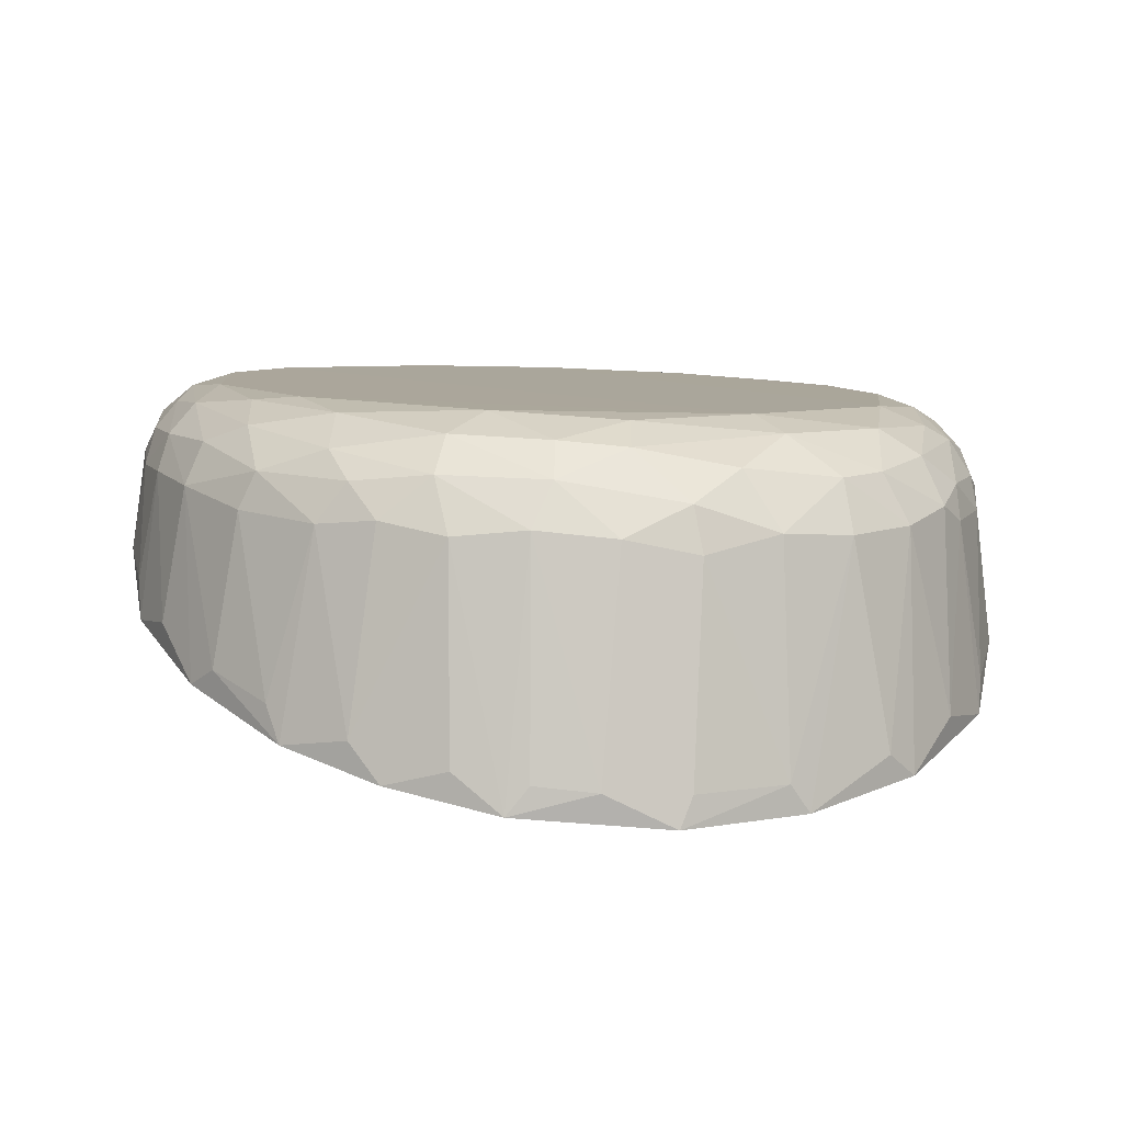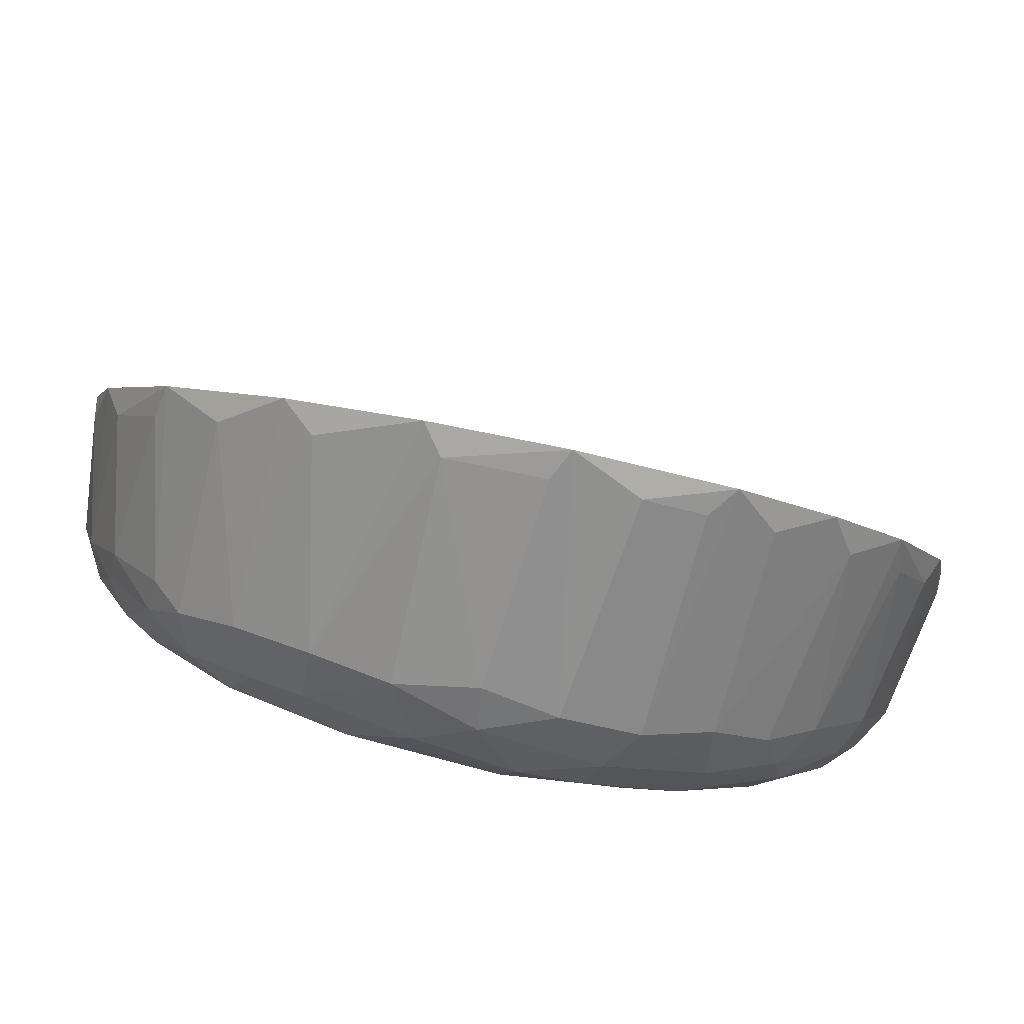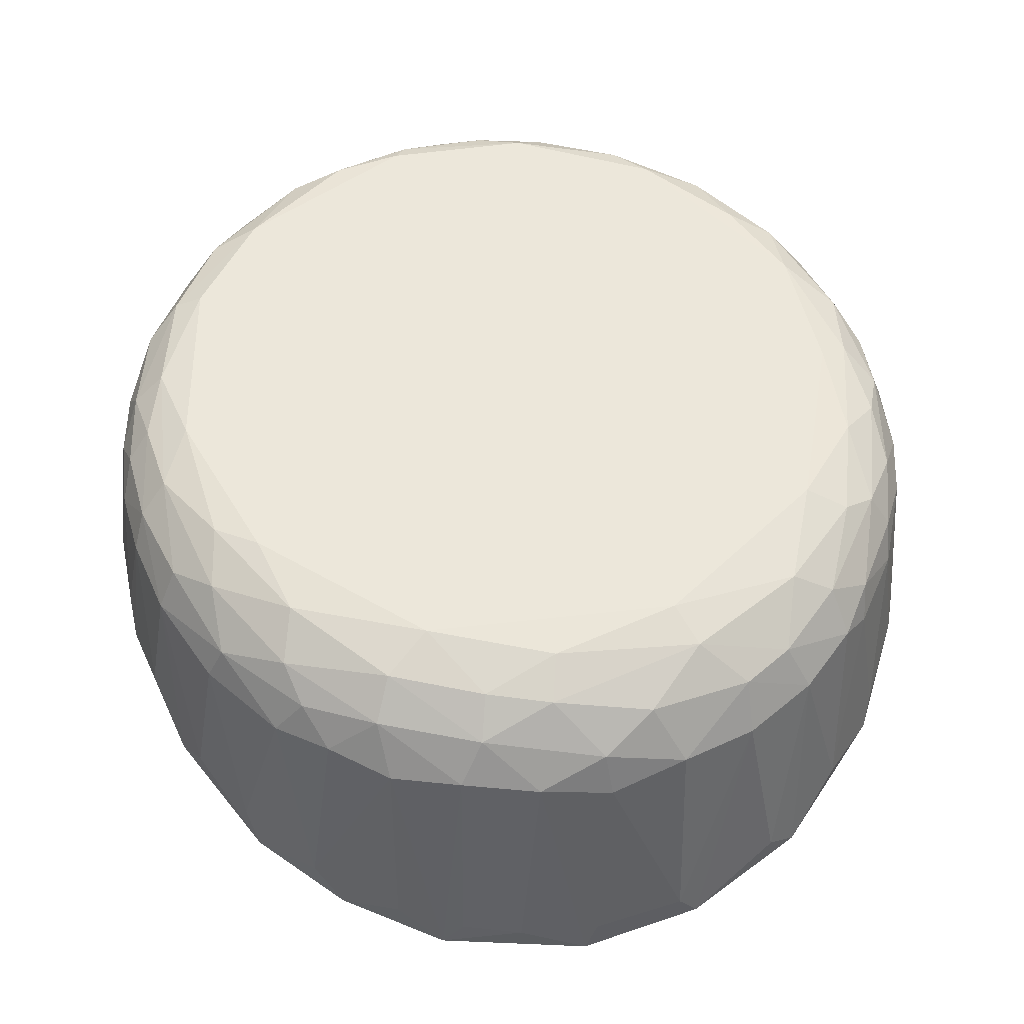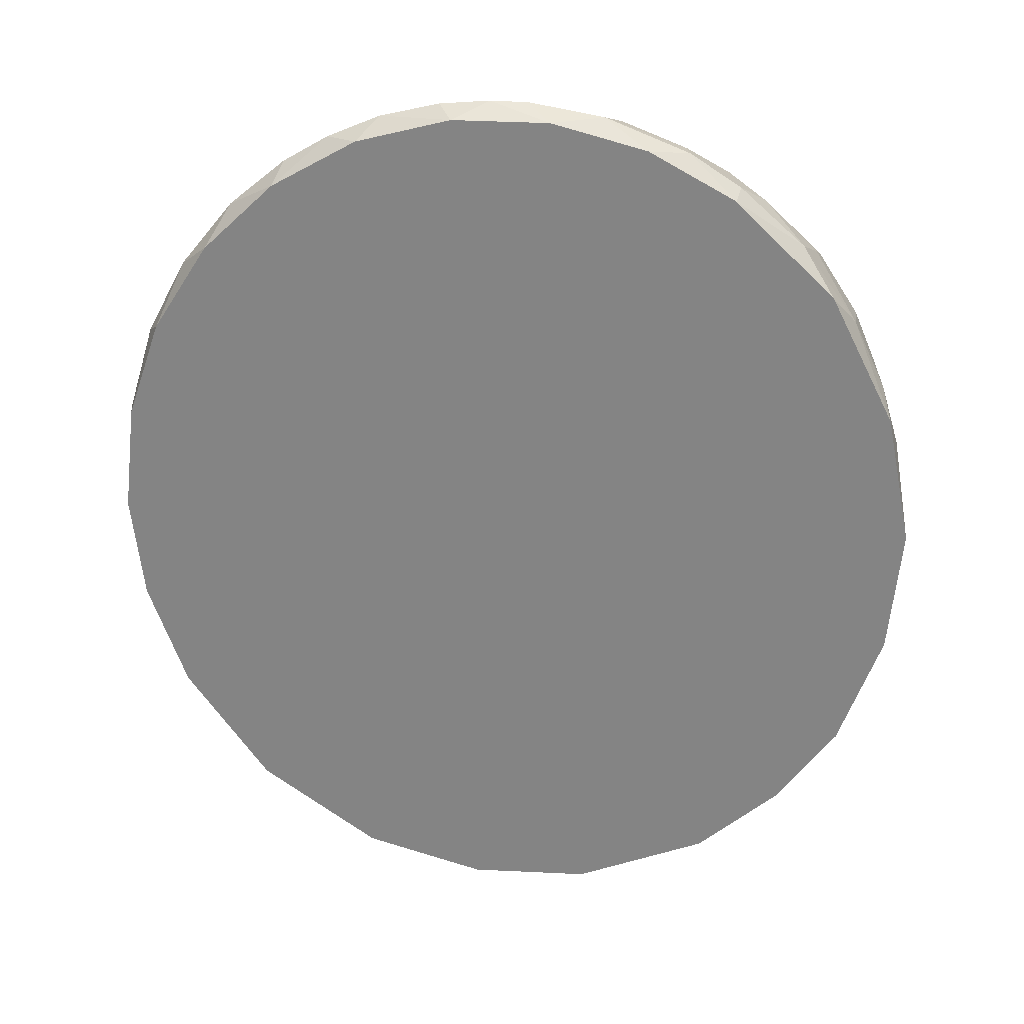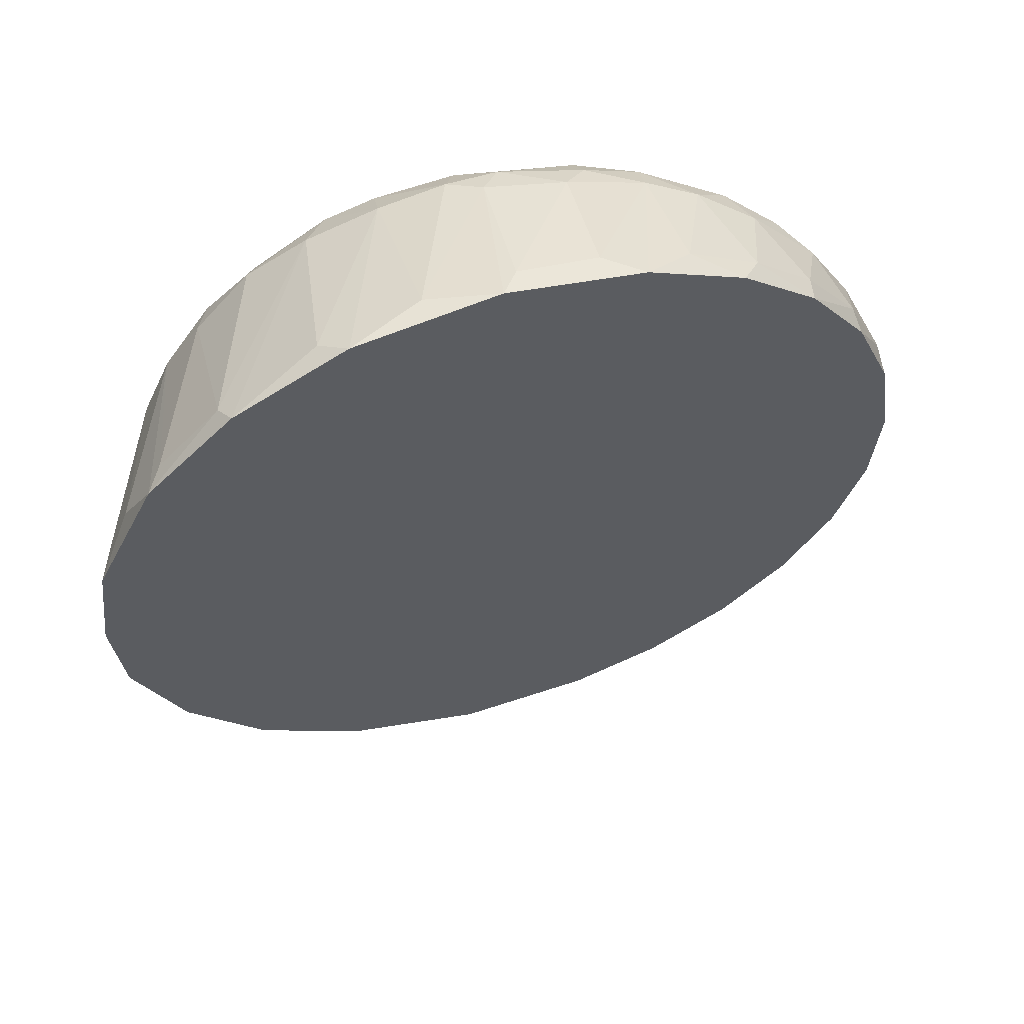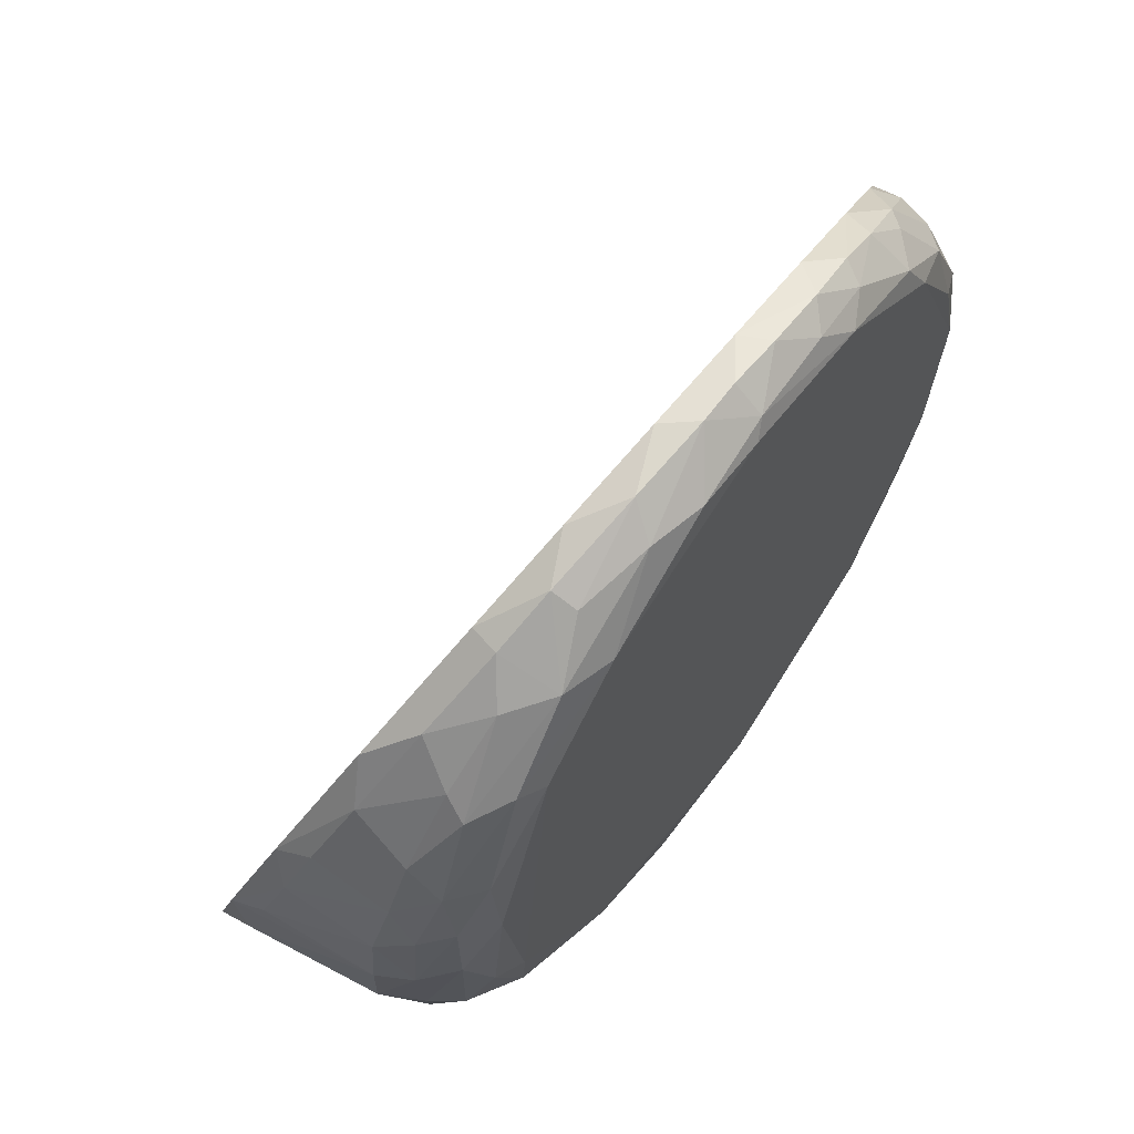
<metadata>
{"format":"obj","ext":"obj","renderer":"f3d","projection":"perspective","resolution":1024,"background":"white","views":[{"elev":0.4,"azim":-13.5,"up":"+Z"},{"elev":-69.0,"azim":167.2,"up":"+Y"},{"elev":44.0,"azim":-10.3,"up":"+Z"},{"elev":-37.6,"azim":-168.8,"up":"+Z"},{"elev":-45.3,"azim":54.8,"up":"+Z"},{"elev":51.2,"azim":-55.1,"up":"+Y"}]}
</metadata>
<code>
v -0.03661 -0.03241 0.05608
v 0.05737 -0.008185 0.04951
v 0.0466 0.01926 0.06395
v -0.01872 0.05118 0.06791
v -0.04091 0.04329 0.05364
v -0.04705 0.0268 0.06345
v -0.04779 0.0003813 0.06152
v 0.05795 0.001944 0.05105
v -0.0336 0.0396 0.06677
v 0.02979 0.04364 0.06723
v 0.007526 0.05896 0.06491
v -0.007679 0.05511 0.06783
v 0.004815 0.0561 0.06741
v 0.02275 0.05488 0.06301
v -0.04489 0.03665 0.05958
v -0.001237 0.05938 0.06507
v -0.04705 0.0268 0.06345
v -0.008424 0.05892 0.06464
v 0.01458 0.05515 0.06647
v -0.01389 0.05777 0.06435
v -0.04489 0.03665 0.05958
v 0.03355 -0.04941 0.01075
v -0.009311 0.0527 0.06845
v -0.01673 0.05719 0.06007
v -0.002968 0.05951 0.06115
v -0.02604 0.05024 0.06593
v -0.02413 0.05437 0.06272
v -0.05112 0.02735 0.05717
v 0.0595 -0.002742 0.03234
v 0.0515 0.002331 0.06053
v -0.05437 -0.02017 0.04716
v 0.0549 0.0231 0.04828
v 0.05305 -0.008087 0.05721
v 0.0487 -0.02376 0.05392
v 0.05146 0.02613 0.05841
v 0.04765 -0.01343 0.05888
v -0.04331 0.02608 0.06494
v 0.05603 0.01508 0.05453
v 0.05795 0.001944 0.05105
v 0.05363 -0.01575 0.05309
v 0.05617 0.007994 0.05632
v 0.0466 0.01926 0.06395
v 0.04209 0.03971 0.06099
v 0.0364 0.04718 0.05544
v 0.05397 0.02517 0.04526
v 0.05302 0.01328 0.06039
v 0.04663 0.03714 0.05079
v 0.01559 0.05742 0.06396
v 0.02577 0.04873 0.06693
v 0.0479 0.03244 0.05903
v 0.03782 0.04098 0.06478
v 0.0106 0.05274 0.06846
v 0.03025 0.04966 0.06299
v 0.04685 0.02882 0.06306
v 0.04081 0.03161 0.06551
v 0.02448 0.05432 0.05875
v 0.03191 0.05022 0.0608
v 0.04116 0.043 0.05744
v 0.04874 0.03414 0.0534
v -0.03841 -0.03814 0.05136
v -0.05193 -0.01962 0.05287
v -0.05542 -0.008465 0.05432
v -0.05915 -0.008545 0.02965
v -0.05921 -0.005874 0.03493
v 0.01112 0.05855 0.0607
v -0.04168 0.04236 0.05727
v -0.05699 -0.01746 0.02956
v -0.05048 0.012 0.06211
v -0.05338 0.003347 0.05933
v -0.05702 -0.00994 0.04931
v -0.05465 0.01164 0.05849
v -0.0594 0.003109 0.03914
v -0.05641 0.002062 0.05559
v -0.058 -0.001014 0.05049
v -0.05881 0.009494 0.038
v -0.05838 0.01158 0.04295
v -0.04779 0.0003813 0.06152
v -0.03464 0.04621 0.06282
v -0.05181 -0.007061 0.05854
v -0.05738 0.007785 0.05287
v -0.04 0.03862 0.0645
v -0.05569 0.01609 0.05456
v -0.03525 0.04802 0.05974
v -0.0297 0.05163 0.0575
v -0.05546 0.02159 0.04764
v -0.0528 0.02811 0.04662
v 0.03355 -0.04941 0.01075
v -0.05155 0.02416 0.05962
v -0.04948 0.03321 0.05293
v -0.003685 -0.05161 0.05132
v -0.03981 -0.02171 0.05868
v 0.009795 -0.05321 0.04889
v 0.002696 -0.05651 0.04443
v 0.04402 -0.02652 0.05565
v 0.03066 -0.04574 0.04879
v 0.04499 -0.03661 0.04271
v 0.03323 -0.0376 0.05465
v 0.003539 -0.05788 0.03828
v 0.01405 -0.05615 0.04091
v 5.144e-05 -0.05975 0.005962
v 0.03066 -0.04574 0.04879
v 0.024 -0.04982 0.04789
v 0.01439 -0.05788 0.0109
v 0.01723 -0.05704 0.007215
v 0.001796 -0.05954 0.01012
v 0.02939 -0.05192 0.01365
v -0.0203 -0.05617 0.007614
v 0.03398 -0.04689 0.042
v -0.03734 -0.04648 0.01619
v -0.02626 -0.05347 0.01291
v -0.03391 -0.04678 0.04248
v -0.01369 -0.05346 0.0473
v -0.01737 -0.05695 0.01134
v -0.006445 -0.05753 0.04021
v 5.144e-05 -0.05975 0.005962
v -0.0338 -0.04897 0.01095
v -0.05401 -0.02514 0.02198
v -0.009264 -0.05883 0.01043
v -0.03672 -0.04266 0.04729
v -0.04682 -0.02509 0.05475
v -0.01693 -0.05532 0.04129
v -0.01369 -0.05346 0.0473
v -0.02716 -0.04818 0.04796
v -0.02615 -0.05181 0.04052
v -0.0466 -0.03222 0.04875
v -0.01252 -0.0493 0.05219
v -0.02496 -0.04446 0.05305
v 0.02434 -0.05262 0.04075
v -0.01898 -0.04012 0.05622
v 0.01759 -0.04661 0.0534
v 0.01513 -0.04145 0.05609
v -0.002297 -0.04615 0.05485
v -0.04059 -0.04148 0.0421
v -0.04547 -0.01777 0.05842
v 0.0364 0.04718 0.05544
v -0.05171 -0.02955 0.02398
v -0.02496 -0.04446 0.05305
v -0.04468 -0.03968 0.01525
v -0.04607 -0.03769 0.02025
v -0.04875 -0.03148 0.04393
v -0.04468 -0.03968 0.01525
v 0.04117 -0.04054 0.04456
v 0.05685 -0.0179 0.02533
v 0.05948 -7.836e-05 0.03762
v 0.03907 -0.03784 0.05113
v 0.05845 -0.01167 0.03225
v 0.0585 0.01102 0.04278
v 0.04086 -0.04332 0.01763
v 0.05442 -0.02417 0.02645
v 0.04663 0.03714 0.05079
v 0.05139 -0.02701 0.04433
v 0.04816 -0.03536 0.01725
v 0.03842 -0.02461 0.05828
v 0.04897 -0.03396 0.02196
v 0.0585 0.01141 0.03889
v 0.05685 -0.0179 0.02533
v 0.04897 -0.03396 0.02196
v 0.04526 -0.03452 0.04764
v 0.04754 0.0005034 0.06155
v 0.05139 -0.02701 0.04433
v 0.05559 -0.01628 0.04793
v 0.05563 -0.001323 0.05641
v 0.05737 -0.008185 0.04951
v 0.04816 -0.03536 0.01725
v 0.0517 -0.02417 0.04905
f 104 103 100
f 104 100 115
f 26 9 4
f 3 46 42
f 3 42 159
f 152 149 154
f 152 87 104
f 152 104 115
f 152 115 29
f 12 52 13
f 12 13 16
f 11 48 65
f 11 65 25
f 11 25 16
f 11 16 13
f 35 38 32
f 35 46 38
f 144 146 29
f 105 100 103
f 106 104 87
f 107 29 115
f 107 115 100
f 117 63 107
f 64 74 72
f 64 72 63
f 20 26 4
f 20 4 12
f 75 24 25
f 75 63 72
f 153 52 9
f 153 9 131
f 160 154 149
f 164 148 87
f 164 87 152
f 143 152 29
f 143 29 146
f 132 129 126
f 132 126 90
f 132 131 129
f 23 12 4
f 23 4 9
f 23 9 52
f 23 52 12
f 19 48 11
f 19 11 13
f 19 13 52
f 54 42 46
f 54 46 35
f 54 35 50
f 56 65 48
f 155 144 29
f 155 45 32
f 59 32 45
f 59 45 150
f 59 150 58
f 59 58 50
f 59 50 35
f 59 35 32
f 98 105 103
f 98 103 99
f 22 106 87
f 22 87 148
f 47 107 63
f 47 63 75
f 47 75 25
f 47 25 65
f 47 65 56
f 47 56 135
f 47 58 150
f 47 150 45
f 47 45 155
f 47 155 29
f 47 29 107
f 116 141 117
f 116 117 107
f 91 129 131
f 91 131 9
f 91 9 37
f 18 20 12
f 18 12 16
f 18 16 25
f 18 25 24
f 18 24 20
f 27 26 20
f 27 20 24
f 5 24 75
f 5 75 86
f 5 86 89
f 85 89 86
f 85 86 75
f 6 37 9
f 36 159 153
f 130 131 132
f 130 132 90
f 128 99 103
f 128 103 104
f 128 104 106
f 41 162 39
f 41 38 46
f 41 46 162
f 30 162 46
f 30 46 3
f 30 3 159
f 30 159 36
f 151 160 149
f 157 164 152
f 157 152 154
f 157 154 160
f 156 143 146
f 156 149 152
f 156 152 143
f 137 126 129
f 137 60 127
f 123 127 60
f 14 57 56
f 14 56 48
f 14 48 19
f 49 14 19
f 49 19 52
f 43 58 57
f 43 54 50
f 43 50 58
f 44 58 47
f 44 47 135
f 44 135 56
f 44 56 57
f 44 57 58
f 147 155 32
f 147 32 38
f 147 144 155
f 93 98 99
f 118 107 100
f 110 116 107
f 110 109 116
f 67 63 117
f 67 117 31
f 136 31 117
f 140 31 136
f 140 136 139
f 134 79 120
f 68 79 7
f 68 7 37
f 68 37 6
f 68 6 17
f 84 5 83
f 84 83 27
f 84 27 24
f 84 24 5
f 66 83 5
f 66 5 89
f 66 89 15
f 28 15 89
f 28 89 85
f 28 85 82
f 78 26 27
f 78 27 83
f 76 85 75
f 76 75 72
f 76 82 85
f 33 36 34
f 33 162 30
f 33 30 36
f 142 145 101
f 94 145 34
f 94 34 36
f 94 36 153
f 102 99 128
f 102 101 95
f 102 95 130
f 161 151 149
f 161 149 156
f 161 156 146
f 1 137 129
f 1 129 91
f 1 91 134
f 1 134 120
f 1 120 60
f 1 60 137
f 119 123 60
f 119 111 123
f 10 49 52
f 10 52 153
f 10 153 159
f 10 159 42
f 53 57 14
f 53 14 49
f 8 147 38
f 8 38 41
f 8 41 39
f 8 144 147
f 92 93 99
f 92 99 102
f 92 102 130
f 92 130 90
f 92 90 93
f 138 139 136
f 138 136 117
f 138 117 141
f 138 141 116
f 138 116 109
f 133 140 139
f 133 139 138
f 133 138 109
f 133 109 111
f 133 111 119
f 125 140 133
f 125 133 119
f 125 119 60
f 125 60 120
f 125 31 140
f 77 134 91
f 77 91 37
f 77 37 7
f 77 7 79
f 77 79 134
f 69 62 79
f 69 79 68
f 70 62 74
f 70 74 64
f 70 64 63
f 70 63 67
f 70 67 31
f 70 31 62
f 61 62 31
f 61 31 125
f 61 125 120
f 61 120 79
f 61 79 62
f 88 28 82
f 88 17 6
f 88 15 28
f 81 78 83
f 81 83 66
f 81 15 88
f 81 88 6
f 81 6 9
f 81 9 26
f 81 26 78
f 108 142 101
f 108 101 102
f 108 102 128
f 108 128 106
f 108 106 22
f 108 22 148
f 108 148 142
f 96 142 148
f 96 148 164
f 96 164 157
f 96 157 160
f 158 142 96
f 158 96 160
f 158 34 145
f 158 145 142
f 97 94 153
f 97 153 131
f 97 131 130
f 97 130 95
f 97 95 101
f 97 101 145
f 97 145 94
f 2 161 146
f 2 146 144
f 40 161 2
f 40 2 162
f 40 162 33
f 40 33 34
f 55 10 42
f 55 42 54
f 51 10 55
f 51 55 54
f 51 54 43
f 51 43 57
f 51 57 53
f 51 53 49
f 51 49 10
f 112 93 90
f 112 90 126
f 112 126 137
f 112 137 127
f 112 127 123
f 112 123 122
f 121 122 123
f 73 74 62
f 73 62 69
f 21 81 66
f 21 66 15
f 21 15 81
f 163 2 144
f 163 144 8
f 163 8 39
f 163 39 162
f 163 162 2
f 165 40 34
f 165 34 158
f 165 158 160
f 165 160 151
f 165 151 161
f 165 161 40
f 124 121 123
f 124 123 111
f 124 111 109
f 124 109 110
f 124 110 107
f 124 107 121
f 113 121 107
f 113 107 118
f 113 118 121
f 114 121 118
f 114 118 100
f 114 100 105
f 114 105 98
f 114 98 93
f 114 93 112
f 114 112 122
f 114 122 121
f 71 73 69
f 71 69 68
f 71 68 17
f 71 17 88
f 71 88 82
f 80 73 71
f 80 71 82
f 80 82 76
f 80 76 72
f 80 72 74
f 80 74 73

</code>
